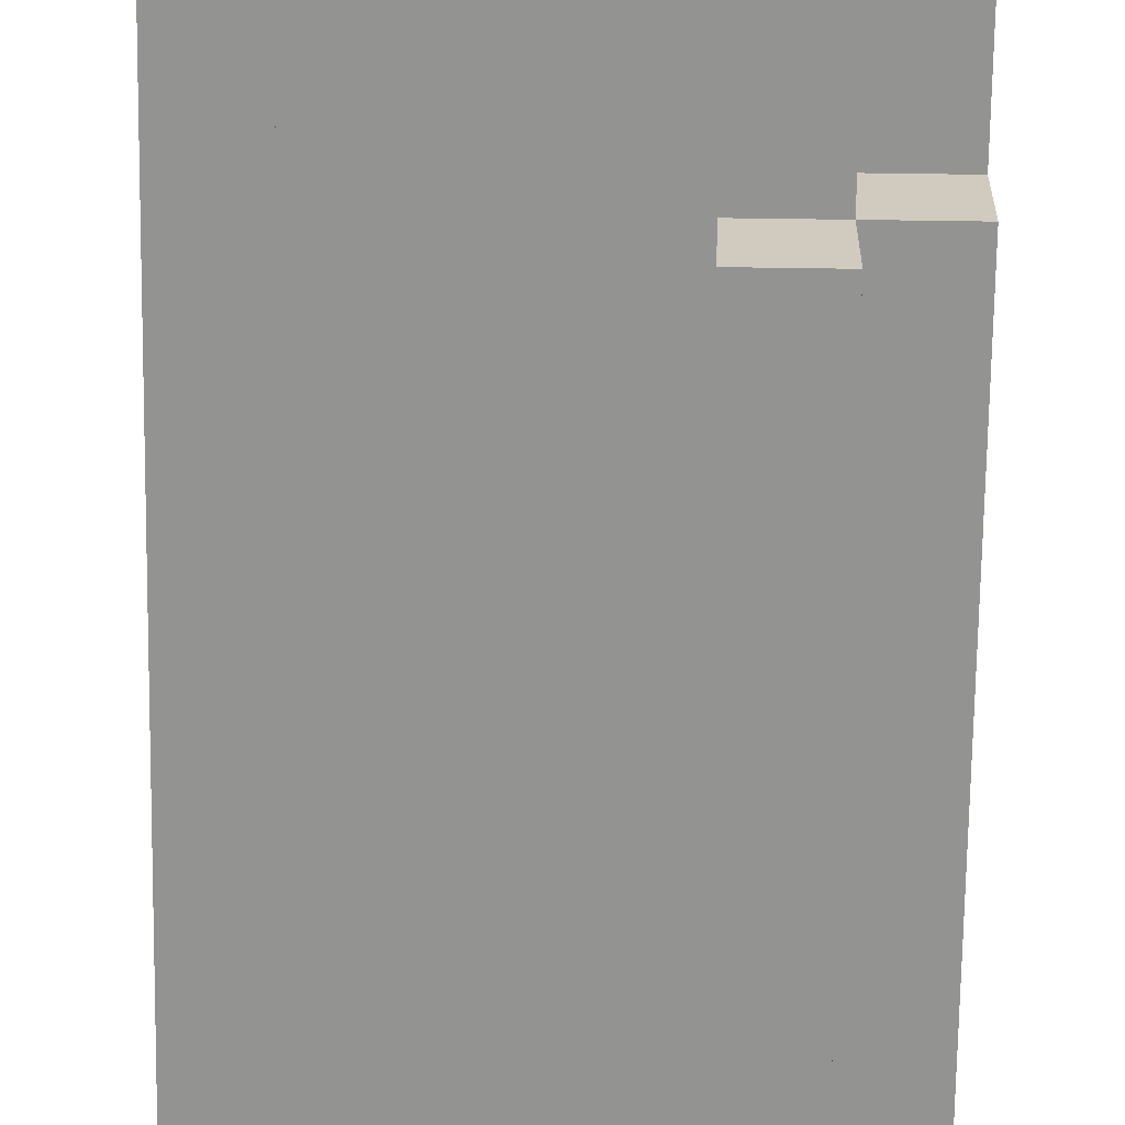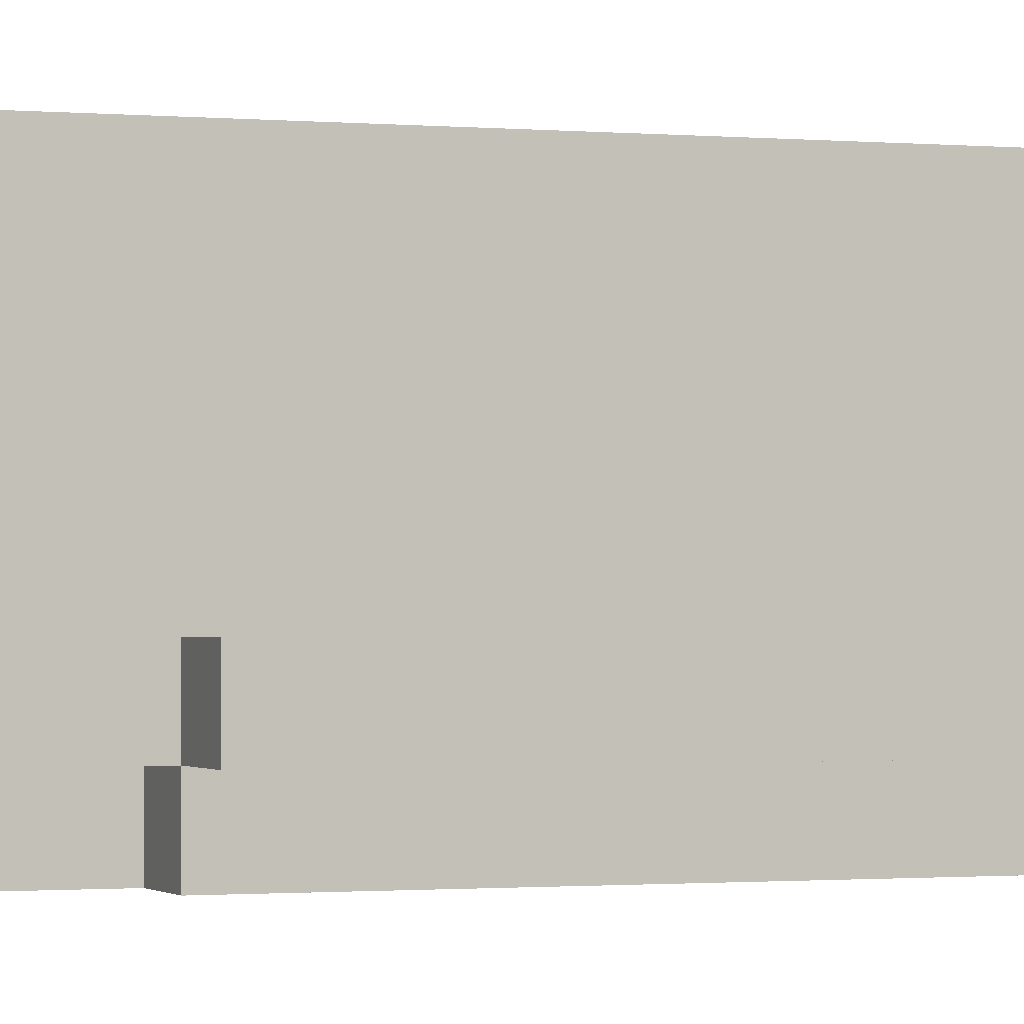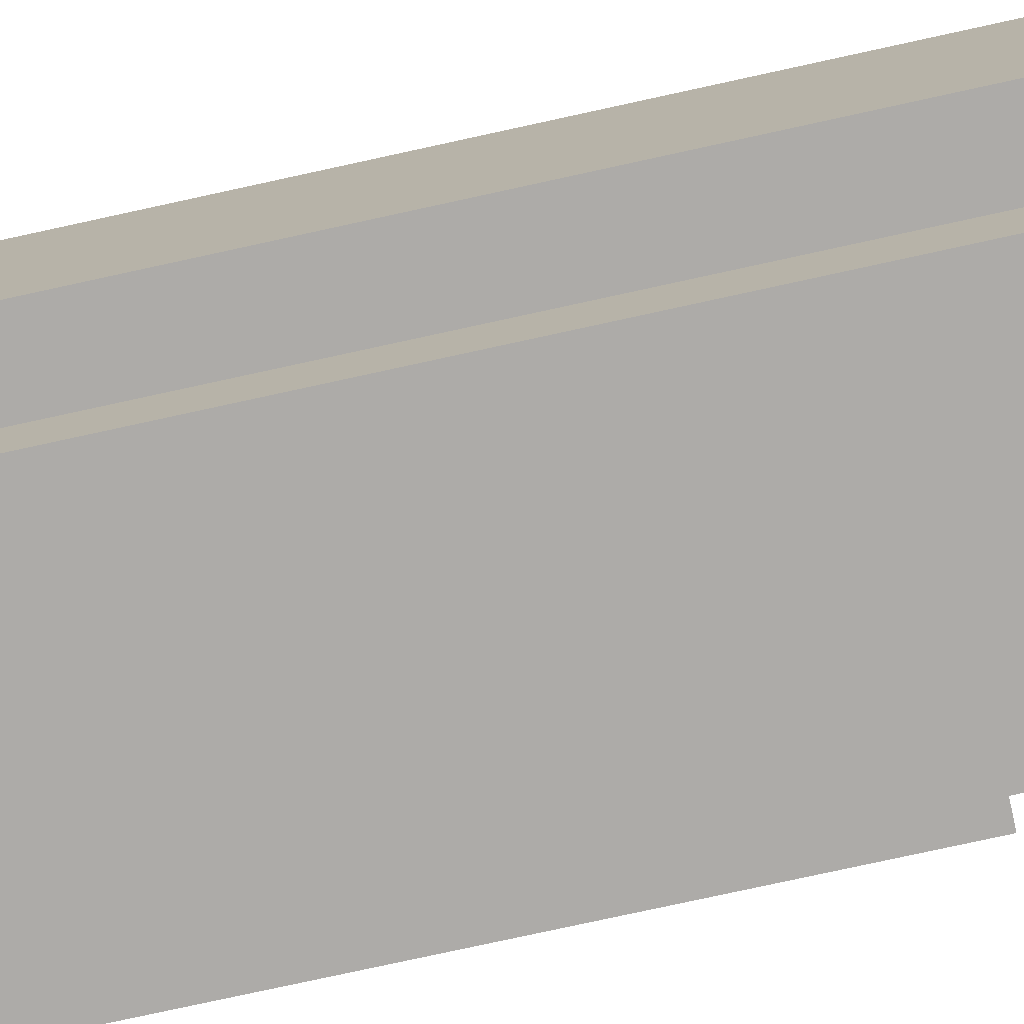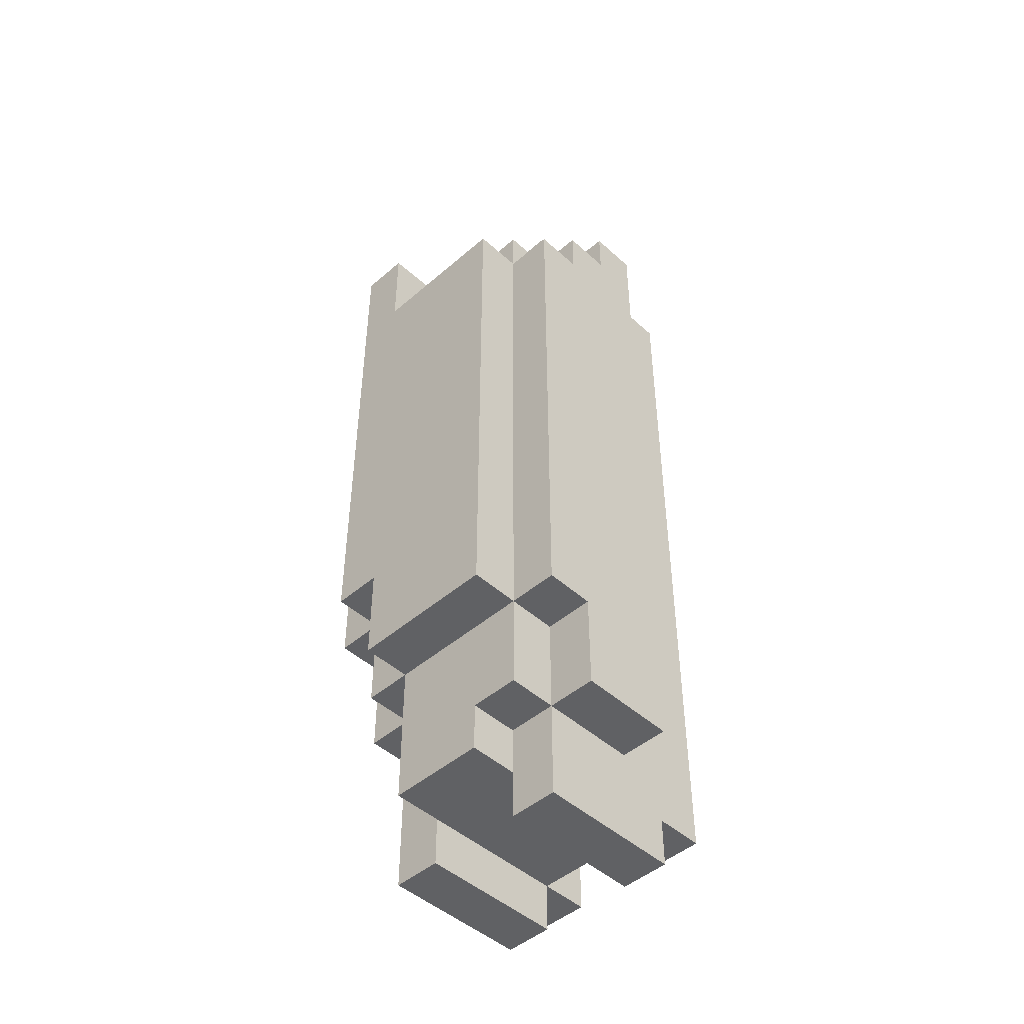
<metadata>
{"format":"obj","ext":"obj","renderer":"f3d","projection":"perspective","resolution":1024,"background":"white","views":[{"elev":-66.7,"azim":-0.8,"up":"+Z"},{"elev":-0.9,"azim":68.9,"up":"+Z"},{"elev":-76.5,"azim":-77.6,"up":"+Z"},{"elev":-46.9,"azim":-135.6,"up":"+Y"}]}
</metadata>
<code>
o
v 6.2 3.2 0.2
v 6.2 3.2 0.1
v 6.2 3.2 -0.1
v 6.2 3.4 -0.1
v 6.2 3.4 -0.2
v 6.2 3.5 0.1
v 6.2 3.5 0
v 6.2 3.6 0.2
v 6.2 3.6 0.1
v 6.2 4.3 0.1
v 6.2 4.3 0
v 6.2 4.4 0.2
v 6.2 4.4 0.1
v 6.2 4.4 0
v 6.2 4.4 -0.2
v 6.2 4.5 0.2
v 6.2 4.5 0.1
v 6.2 4.5 0
v 6.2 4.5 -0.1
v 6.2 4.5 -0.2
v 6.2 4.6 0.2
v 6.2 4.6 0.1
v 6.2 4.6 0
v 6.2 4.7 0.2
v 6.2 4.7 0.1
v 6.2 4.7 0
v 6.2 4.7 -0.1
v 6.1 2.8 0.2
v 6.1 2.8 -0.1
v 6.1 2.9 0.3
v 6.1 2.9 0.2
v 6.1 3 0.3
v 6.1 3 0.2
v 6.1 3 0
v 6.1 3 -0.1
v 6.1 3.2 0.2
v 6.1 3.2 0.1
v 6.1 3.2 0
v 6.1 3.2 -0.1
v 6.1 3.2 -0.2
v 6.1 3.3 0.3
v 6.1 3.3 0.2
v 6.1 3.4 -0.1
v 6.1 3.4 -0.2
v 6.1 3.4 -0.3
v 6.1 3.6 0.2
v 6.1 4.3 -0.2
v 6.1 4.3 -0.3
v 6.1 4.4 0.2
v 6.1 4.4 -0.2
v 6.1 4.5 0.3
v 6.1 4.5 0.2
v 6.1 4.5 -0.2
v 6.1 4.5 -0.3
v 6.1 4.6 0.3
v 6.1 4.6 0.2
v 6.1 4.7 0.3
v 6.1 4.7 0.2
v 6 2.9 -0.1
v 6 2.9 -0.2
v 6 3 -0.1
v 6 3.2 -0.1
v 6 3.2 -0.2
v 6 3.2 -0.3
v 6 3.3 -0.2
v 6 3.3 -0.3
v 6 3.4 -0.2
v 6 3.4 -0.3
v 5.8 2.8 0.2
v 5.8 2.8 -0.1
v 5.8 2.9 0.3
v 5.8 2.9 0.2
v 5.8 2.9 -0.1
v 5.8 3 0.3
v 5.8 3 0.2
v 6.1 4.6 0
v 6.1 4.6 -0.1
v 6.1 4.7 0
v 6.1 4.7 -0.1
v 6 2.8 0.2
v 6 2.8 -0.1
v 6 2.9 0.3
v 6 2.9 0.2
v 6 2.9 0.1
v 6 2.9 -0.1
v 6 3 0.3
v 6 3 0.2
v 6 4.3 -0.2
v 6 4.3 -0.3
v 6 4.4 -0.1
v 6 4.4 -0.2
v 6 4.5 0
v 6 4.5 -0.1
v 6 4.5 -0.2
v 6 4.5 -0.3
v 6 4.6 0.3
v 6 4.6 0.2
v 6 4.6 0
v 6 4.6 -0.1
v 6 4.7 0.3
v 6 4.7 0.2
v 6 4.7 0
v 5.8 2.9 -0.1
v 5.8 2.9 -0.2
v 5.8 3 -0.1
v 5.8 3 -0.2
v 5.8 4.5 0.3
v 5.8 4.5 0.2
v 5.8 4.5 0
v 5.8 4.6 0.3
v 5.8 4.6 0
v 5.7 2.8 0.2
v 5.7 2.8 -0.1
v 5.7 2.9 0.3
v 5.7 2.9 0.2
v 5.7 2.9 0
v 5.7 2.9 -0.1
v 5.7 3 0.1
v 5.7 3 0
v 5.7 3 -0.1
v 5.7 3 -0.2
v 5.7 3.2 0.1
v 5.7 3.2 -0.1
v 5.7 3.2 -0.2
v 5.7 3.2 -0.3
v 5.7 3.3 0.1
v 5.7 4.2 0.1
v 5.7 4.2 -0.2
v 5.7 4.2 -0.3
v 5.7 4.3 -0.1
v 5.7 4.3 -0.2
v 5.7 4.3 -0.3
v 5.7 4.4 0.2
v 5.7 4.4 0.1
v 5.7 4.4 0
v 5.7 4.4 -0.1
v 5.7 4.4 -0.2
v 5.7 4.5 0.3
v 5.7 4.5 0.2
v 5.7 4.5 0.1
v 5.7 4.5 0
v 5.7 4.5 -0.1
v 5.6 3 0.1
v 5.6 3 0
v 5.6 3 -0.1
v 5.6 3.2 0.1
v 5.6 3.2 0
v 5.6 3.2 -0.1
v 5.6 3.2 -0.2
v 5.6 3.3 0.1
v 5.6 3.3 0
v 5.6 4.2 0.1
v 5.6 4.2 -0.1
v 5.6 4.2 -0.2
v 5.6 4.3 0
v 5.6 4.3 -0.1
v 5.6 4.3 -0.2
v 5.6 4.4 0.1
v 5.6 4.4 0
v 5.6 4.4 -0.1
v 5.6 4.5 0.1
v 5.6 4.5 0
v 6.1 2.9 0.3
v 6.1 3 0.3
v 6.1 3.3 0.3
v 6.1 4.5 0.3
v 6.1 4.6 0.3
v 6.1 4.7 0.3
v 6 2.9 0.3
v 6 3 0.3
v 6 3.3 0.3
v 6 3.5 0.3
v 6 3.8 0.3
v 6 3.9 0.3
v 6 4 0.3
v 6 4.5 0.3
v 6 4.6 0.3
v 6 4.7 0.3
v 5.9 3.5 0.3
v 5.9 3.8 0.3
v 5.9 3.9 0.3
v 5.9 4 0.3
v 5.8 2.9 0.3
v 5.8 3 0.3
v 5.8 4.5 0.3
v 5.8 4.6 0.3
v 5.7 2.9 0.3
v 5.7 4.5 0.3
v 6.2 3.2 0.2
v 6.2 3.6 0.2
v 6.2 4.4 0.2
v 6.2 4.5 0.2
v 6.2 4.6 0.2
v 6.2 4.7 0.2
v 6.1 2.8 0.2
v 6.1 2.9 0.2
v 6.1 3.2 0.2
v 6.1 3.3 0.2
v 6.1 3.6 0.2
v 6.1 4.4 0.2
v 6.1 4.5 0.2
v 6.1 4.6 0.2
v 6.1 4.7 0.2
v 6 2.8 0.2
v 6 2.9 0.2
v 6 3 0.2
v 5.9 2.9 0.2
v 5.9 3 0.2
v 5.8 2.8 0.2
v 5.8 2.9 0.2
v 5.8 3 0.2
v 5.7 2.8 0.2
v 5.7 2.9 0.2
v 5.7 3 0.1
v 5.7 3.2 0.1
v 5.7 3.3 0.1
v 5.7 4.2 0.1
v 5.7 4.4 0.1
v 5.7 4.5 0.1
v 5.6 3 0.1
v 5.6 3.2 0.1
v 5.6 3.3 0.1
v 5.6 4.2 0.1
v 5.6 4.4 0.1
v 5.6 4.5 0.1
v 6.1 4.6 0
v 6.1 4.7 0
v 6 4.5 0
v 6 4.6 0
v 6 4.7 0
v 5.8 4.5 0
v 5.8 4.6 0
v 5.7 4.4 0
v 5.7 4.5 0
v 5.6 4.4 0
v 5.6 4.5 0
v 6.2 3.2 -0.1
v 6.2 3.4 -0.1
v 6.2 4.5 -0.1
v 6.2 4.7 -0.1
v 6.1 2.8 -0.1
v 6.1 3 -0.1
v 6.1 3.2 -0.1
v 6.1 3.4 -0.1
v 6.1 4.5 -0.1
v 6.1 4.6 -0.1
v 6.1 4.7 -0.1
v 6 2.8 -0.1
v 6 2.9 -0.1
v 6 3 -0.1
v 6 3.2 -0.1
v 6 4.4 -0.1
v 6 4.5 -0.1
v 6 4.6 -0.1
v 5.8 2.8 -0.1
v 5.8 2.9 -0.1
v 5.8 3 -0.1
v 5.7 2.8 -0.1
v 5.7 2.9 -0.1
v 5.7 3 -0.1
v 5.7 3.2 -0.1
v 5.7 4.3 -0.1
v 5.7 4.4 -0.1
v 5.7 4.5 -0.1
v 5.6 3 -0.1
v 5.6 3.2 -0.1
v 5.6 4.3 -0.1
v 5.6 4.4 -0.1
v 6.2 3.4 -0.2
v 6.2 4.4 -0.2
v 6.2 4.5 -0.2
v 6.1 3.2 -0.2
v 6.1 3.4 -0.2
v 6.1 4.3 -0.2
v 6.1 4.4 -0.2
v 6.1 4.5 -0.2
v 6 2.9 -0.2
v 6 3.2 -0.2
v 6 3.3 -0.2
v 6 3.4 -0.2
v 6 4.3 -0.2
v 6 4.4 -0.2
v 5.9 2.9 -0.2
v 5.9 3 -0.2
v 5.8 2.9 -0.2
v 5.8 3 -0.2
v 5.8 3.2 -0.2
v 5.7 3 -0.2
v 5.7 3.2 -0.2
v 5.7 4.2 -0.2
v 5.7 4.3 -0.2
v 5.7 4.4 -0.2
v 5.6 3.2 -0.2
v 5.6 4.2 -0.2
v 5.6 4.3 -0.2
v 6.1 3.4 -0.3
v 6.1 4.3 -0.3
v 6.1 4.5 -0.3
v 6 3.2 -0.3
v 6 3.3 -0.3
v 6 3.4 -0.3
v 6 4.2 -0.3
v 6 4.3 -0.3
v 6 4.5 -0.3
v 5.8 3.2 -0.3
v 5.8 3.3 -0.3
v 5.7 3.2 -0.3
v 5.7 4.2 -0.3
v 5.7 4.3 -0.3
v 6.1 2.8 0.2
v 6 2.8 0.2
v 5.8 2.8 0.2
v 5.7 2.8 0.2
v 6.1 2.8 -0.1
v 6 2.8 -0.1
v 5.8 2.8 -0.1
v 5.7 2.8 -0.1
v 6.1 2.9 0.3
v 6 2.9 0.3
v 5.8 2.9 0.3
v 5.7 2.9 0.3
v 6.1 2.9 0.2
v 6 2.9 0.2
v 5.9 2.9 0.2
v 5.8 2.9 0.2
v 5.7 2.9 0.2
v 6 2.9 0.1
v 5.9 2.9 0.1
v 6 2.9 -0.1
v 5.9 2.9 -0.1
v 5.8 2.9 -0.1
v 6 2.9 -0.2
v 5.9 2.9 -0.2
v 5.8 2.9 -0.2
v 6 3 0.3
v 5.8 3 0.3
v 6 3 0.2
v 5.9 3 0.2
v 5.8 3 0.2
v 5.7 3 0.1
v 5.6 3 0.1
v 5.7 3 0
v 5.6 3 0
v 5.8 3 -0.1
v 5.7 3 -0.1
v 5.6 3 -0.1
v 5.8 3 -0.2
v 5.7 3 -0.2
v 6.2 3.2 0.2
v 6.1 3.2 0.2
v 6.2 3.2 0.1
v 6.1 3.2 0.1
v 6.1 3.2 0
v 6.2 3.2 -0.1
v 6.1 3.2 -0.1
v 6 3.2 -0.1
v 5.7 3.2 -0.1
v 5.6 3.2 -0.1
v 6.1 3.2 -0.2
v 6 3.2 -0.2
v 5.8 3.2 -0.2
v 5.7 3.2 -0.2
v 5.6 3.2 -0.2
v 6 3.2 -0.3
v 5.8 3.2 -0.3
v 5.7 3.2 -0.3
v 6.2 3.4 -0.1
v 6.1 3.4 -0.1
v 6.2 3.4 -0.2
v 6.1 3.4 -0.2
v 6 3.4 -0.2
v 6.1 3.4 -0.3
v 6 3.4 -0.3
v 5.7 4.3 -0.1
v 5.6 4.3 -0.1
v 6 4.3 -0.2
v 5.7 4.3 -0.2
v 5.6 4.3 -0.2
v 6 4.3 -0.3
v 5.7 4.3 -0.3
v 5.7 4.4 0
v 5.6 4.4 0
v 6 4.4 -0.1
v 5.7 4.4 -0.1
v 5.6 4.4 -0.1
v 6 4.4 -0.2
v 5.7 4.4 -0.2
v 5.8 4.5 0.3
v 5.7 4.5 0.3
v 5.8 4.5 0.2
v 5.7 4.5 0.2
v 5.7 4.5 0.1
v 5.6 4.5 0.1
v 6 4.5 0
v 5.8 4.5 0
v 5.7 4.5 0
v 5.6 4.5 0
v 6.2 4.5 -0.1
v 6.1 4.5 -0.1
v 6 4.5 -0.1
v 5.7 4.5 -0.1
v 6.2 4.5 -0.2
v 6.1 4.5 -0.2
v 6 4.5 -0.2
v 6.1 4.5 -0.3
v 6 4.5 -0.3
v 6 4.6 0.3
v 5.8 4.6 0.3
v 6 4.6 0.2
v 6.1 4.6 0
v 6 4.6 0
v 5.8 4.6 0
v 6.1 4.6 -0.1
v 6 4.6 -0.1
v 6.1 4.7 0.3
v 6 4.7 0.3
v 6.2 4.7 0.2
v 6.1 4.7 0.2
v 6 4.7 0.2
v 6.2 4.7 0.1
v 6.1 4.7 0.1
v 6.2 4.7 0
v 6.1 4.7 0
v 6 4.7 0
v 6.2 4.7 -0.1
v 6.1 4.7 -0.1
f 2 3 4
f 1 2 6
f 4 5 6
f 2 4 6
f 6 5 7
f 1 6 8
f 6 7 8
f 8 7 9
f 8 9 10
f 9 7 10
f 7 5 11
f 10 7 11
f 8 10 12
f 10 11 13
f 12 10 13
f 11 5 14
f 13 11 14
f 14 5 15
f 12 13 16
f 13 14 17
f 16 13 17
f 14 15 18
f 17 14 18
f 18 15 19
f 19 15 20
f 16 17 21
f 17 18 22
f 21 17 22
f 18 19 23
f 22 18 23
f 21 22 24
f 22 23 25
f 24 22 25
f 23 19 26
f 25 23 26
f 26 19 27
f 28 29 31
f 30 31 32
f 31 29 33
f 32 31 33
f 33 29 34
f 34 29 35
f 32 33 36
f 33 34 36
f 36 34 37
f 34 35 38
f 37 34 38
f 38 35 39
f 32 36 41
f 41 36 42
f 39 40 43
f 43 40 44
f 41 42 46
f 44 45 47
f 47 45 48
f 41 46 49
f 47 48 50
f 41 49 51
f 51 49 52
f 50 48 53
f 53 48 54
f 51 52 55
f 55 52 56
f 55 56 57
f 57 56 58
f 59 60 61
f 61 60 62
f 62 60 63
f 63 64 65
f 65 64 66
f 65 66 67
f 67 66 68
f 69 70 72
f 72 70 73
f 71 72 74
f 74 72 75
f 78 77 76
f 79 77 78
f 83 81 80
f 84 81 83
f 85 81 84
f 86 83 82
f 87 83 86
f 91 89 88
f 93 91 90
f 94 89 91
f 94 91 93
f 95 89 94
f 98 93 92
f 99 93 98
f 100 97 96
f 101 98 97
f 101 97 100
f 102 98 101
f 105 104 103
f 106 104 105
f 110 108 107
f 110 109 108
f 111 109 110
f 115 113 112
f 116 113 115
f 117 113 116
f 118 115 114
f 118 116 115
f 119 117 116
f 119 116 118
f 120 117 119
f 122 118 114
f 123 121 120
f 124 121 123
f 126 122 114
f 127 126 114
f 128 125 124
f 129 125 128
f 131 129 128
f 132 129 131
f 133 127 114
f 134 127 133
f 136 131 130
f 137 131 136
f 138 133 114
f 139 134 133
f 139 133 138
f 140 134 139
f 141 136 135
f 142 136 141
f 146 144 143
f 147 145 144
f 147 144 146
f 148 145 147
f 150 147 146
f 151 149 148
f 151 147 150
f 151 148 147
f 152 151 150
f 153 149 151
f 153 151 152
f 154 149 153
f 155 153 152
f 156 154 153
f 156 153 155
f 157 154 156
f 158 155 152
f 159 156 155
f 159 155 158
f 160 156 159
f 161 159 158
f 162 159 161
f 163 164 169
f 164 165 170
f 169 164 170
f 165 166 171
f 170 165 171
f 171 166 172
f 172 166 173
f 173 166 174
f 174 166 175
f 166 167 176
f 175 166 176
f 167 168 177
f 176 167 177
f 177 168 178
f 170 171 179
f 171 172 179
f 172 173 179
f 173 174 180
f 179 173 180
f 174 175 181
f 180 174 181
f 175 176 182
f 181 175 182
f 176 177 182
f 180 181 184
f 179 180 184
f 181 182 184
f 170 179 184
f 182 177 185
f 184 182 185
f 185 177 186
f 183 184 187
f 184 185 187
f 187 185 188
f 189 190 197
f 197 190 198
f 190 191 199
f 198 190 199
f 191 192 200
f 199 191 200
f 192 193 201
f 200 192 201
f 193 194 202
f 201 193 202
f 202 194 203
f 195 196 204
f 204 196 205
f 205 206 207
f 207 206 208
f 207 208 210
f 210 208 211
f 209 210 212
f 212 210 213
f 214 215 220
f 215 216 221
f 220 215 221
f 216 217 222
f 221 216 222
f 217 218 223
f 222 217 223
f 218 219 224
f 223 218 224
f 224 219 225
f 229 227 226
f 230 227 229
f 231 229 228
f 232 229 231
f 235 234 233
f 236 234 235
f 243 238 237
f 244 238 243
f 245 240 239
f 246 240 245
f 247 240 246
f 248 242 241
f 249 242 248
f 250 243 242
f 250 242 249
f 251 243 250
f 253 246 245
f 254 246 253
f 258 256 255
f 259 257 256
f 259 256 258
f 260 257 259
f 263 253 252
f 264 253 263
f 265 261 260
f 266 261 265
f 267 263 262
f 268 263 267
f 273 270 269
f 274 270 273
f 275 271 270
f 275 270 274
f 276 271 275
f 278 273 272
f 279 273 278
f 280 273 279
f 283 278 277
f 284 278 283
f 285 284 283
f 286 278 284
f 286 284 285
f 287 278 286
f 288 287 286
f 289 287 288
f 291 282 281
f 292 282 291
f 293 290 289
f 294 291 290
f 294 290 293
f 295 291 294
f 301 297 296
f 302 297 301
f 303 298 297
f 303 297 302
f 304 298 303
f 305 300 299
f 306 302 301
f 306 300 305
f 306 301 300
f 307 306 305
f 308 303 302
f 308 306 307
f 308 302 306
f 309 303 308
f 310 311 314
f 314 311 315
f 312 313 316
f 316 313 317
f 318 319 322
f 322 319 323
f 320 321 325
f 325 321 326
f 323 324 327
f 324 325 328
f 327 324 328
f 327 328 329
f 328 325 330
f 329 328 330
f 330 325 331
f 329 330 332
f 330 331 333
f 332 330 333
f 333 331 334
f 335 336 337
f 337 336 338
f 338 336 339
f 340 341 342
f 342 341 343
f 342 343 345
f 345 343 346
f 344 345 347
f 347 345 348
f 349 350 351
f 351 350 352
f 351 352 353
f 351 353 354
f 354 353 355
f 355 356 359
f 359 356 360
f 357 358 362
f 362 358 363
f 360 361 364
f 361 362 365
f 364 361 365
f 365 362 366
f 367 368 369
f 369 368 370
f 370 371 372
f 372 371 373
f 377 375 374
f 378 375 377
f 379 377 376
f 380 377 379
f 384 382 381
f 385 382 384
f 386 384 383
f 387 384 386
f 390 389 388
f 391 389 390
f 392 391 390
f 395 392 390
f 395 393 392
f 396 393 395
f 397 393 396
f 400 395 394
f 400 396 395
f 401 396 400
f 402 399 398
f 403 400 399
f 403 399 402
f 404 400 403
f 405 404 403
f 406 404 405
f 409 408 407
f 411 408 409
f 412 408 411
f 413 411 410
f 414 411 413
f 418 416 415
f 419 416 418
f 420 418 417
f 420 419 418
f 421 419 420
f 422 421 420
f 423 419 421
f 423 421 422
f 424 419 423
f 425 423 422
f 426 423 425

</code>
